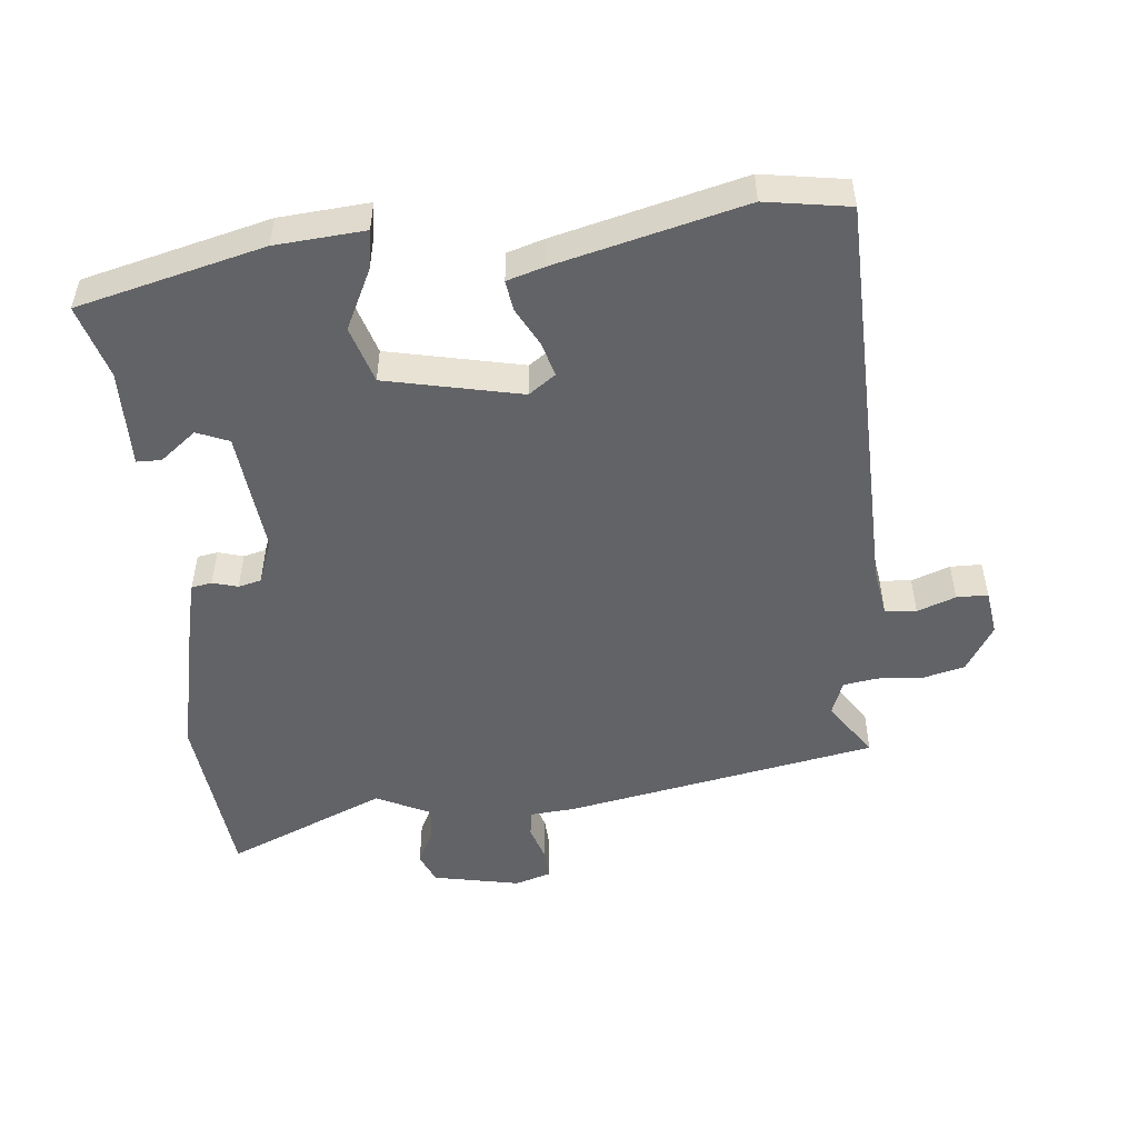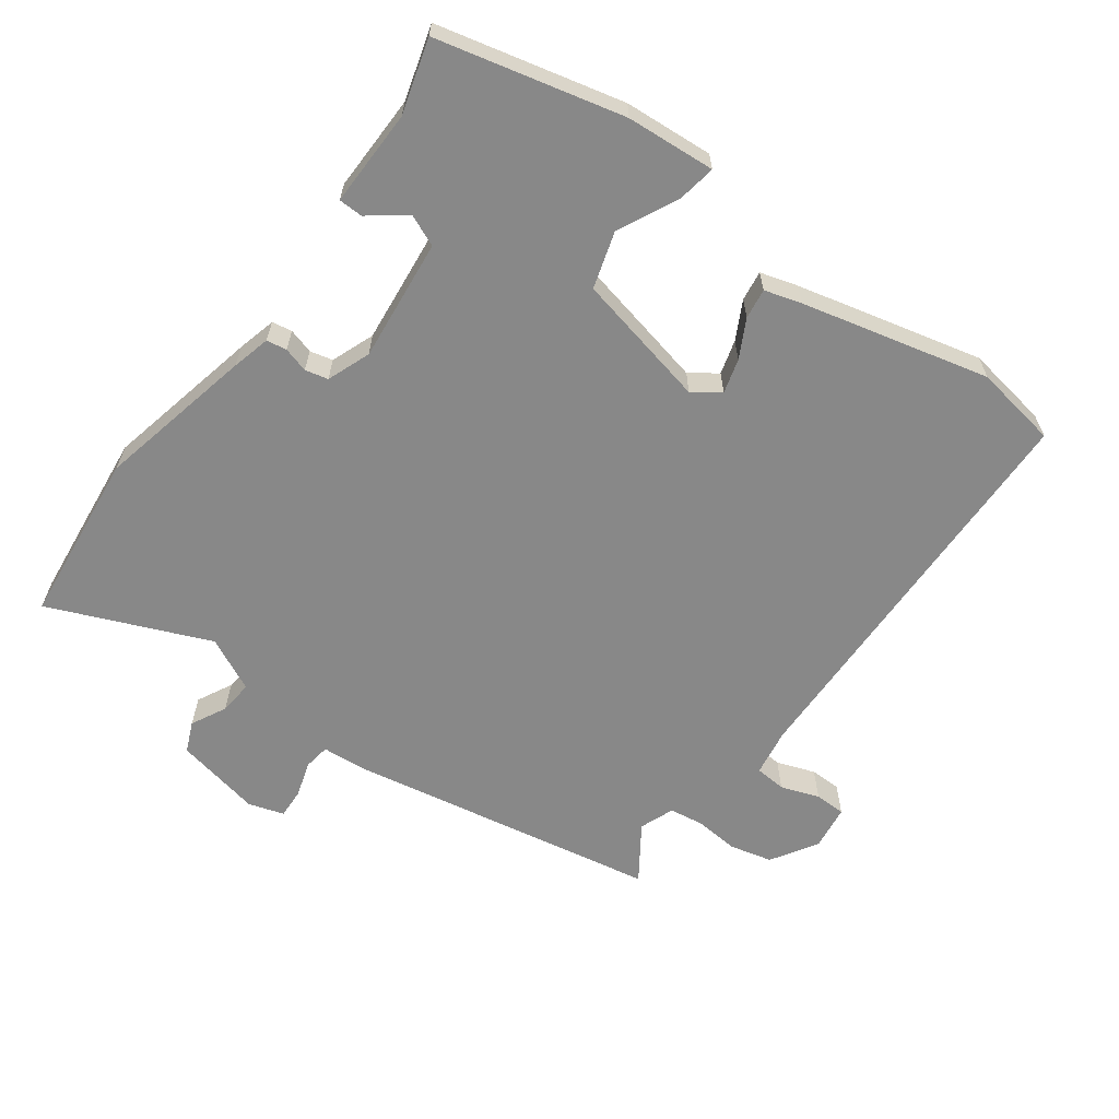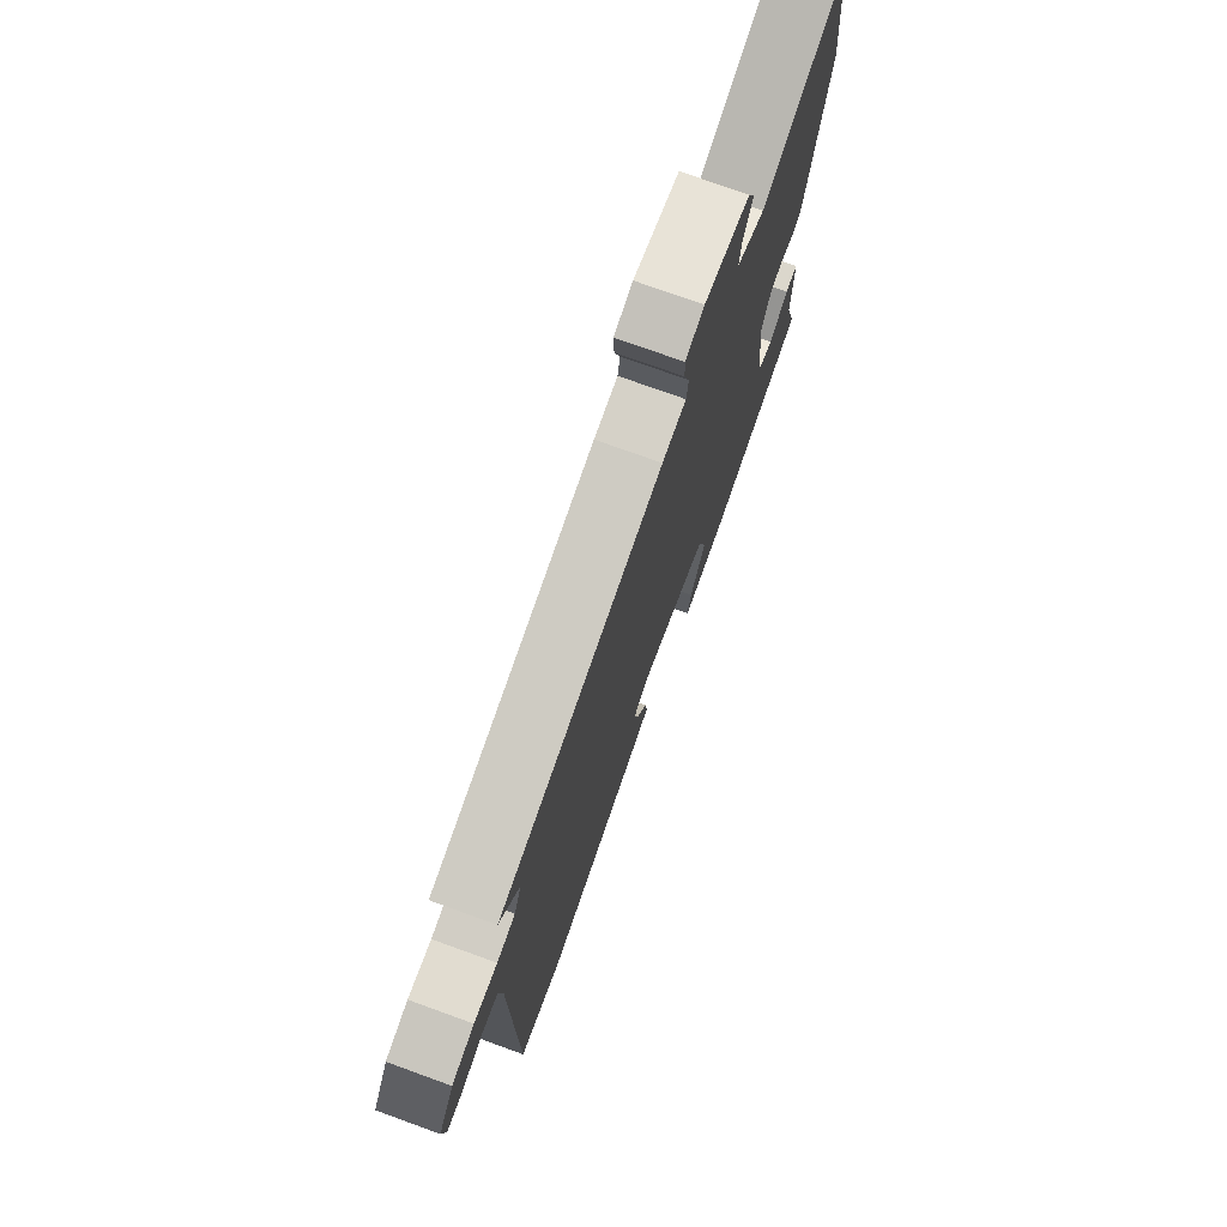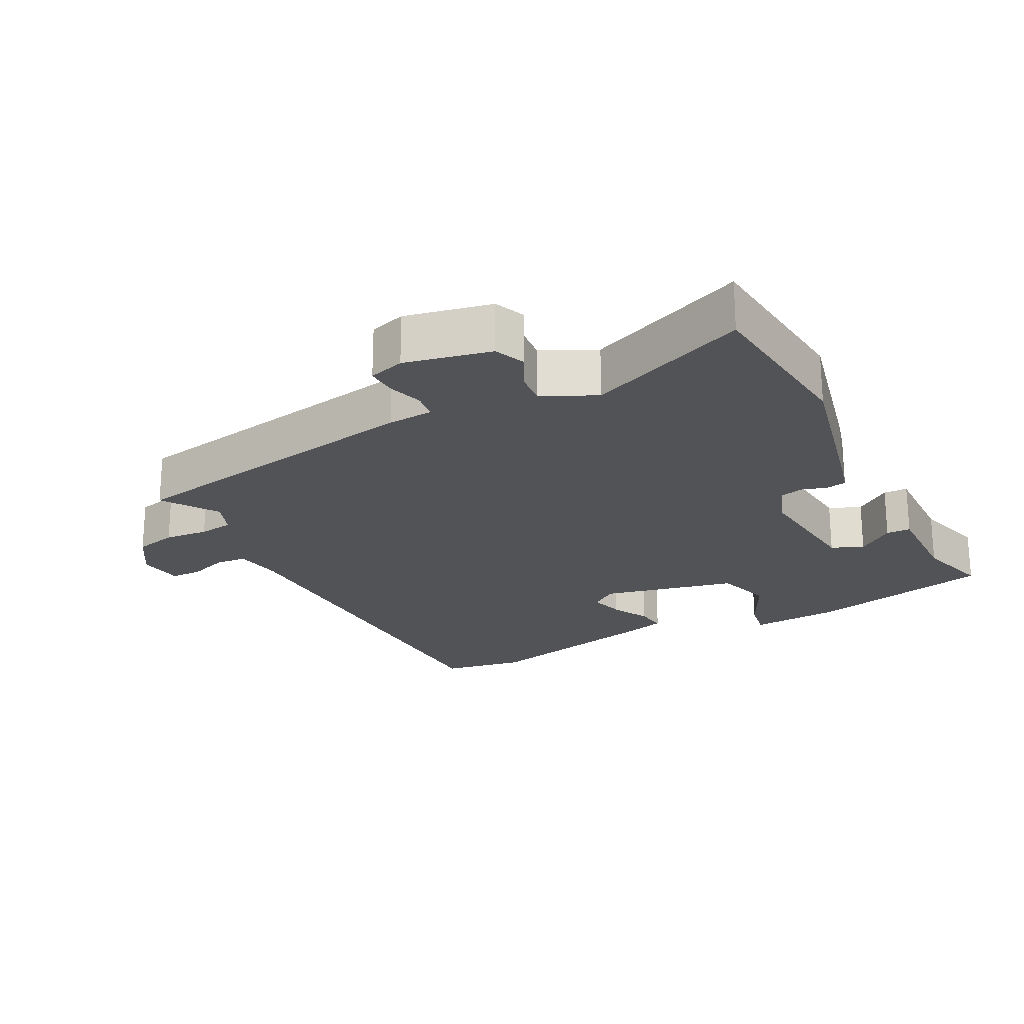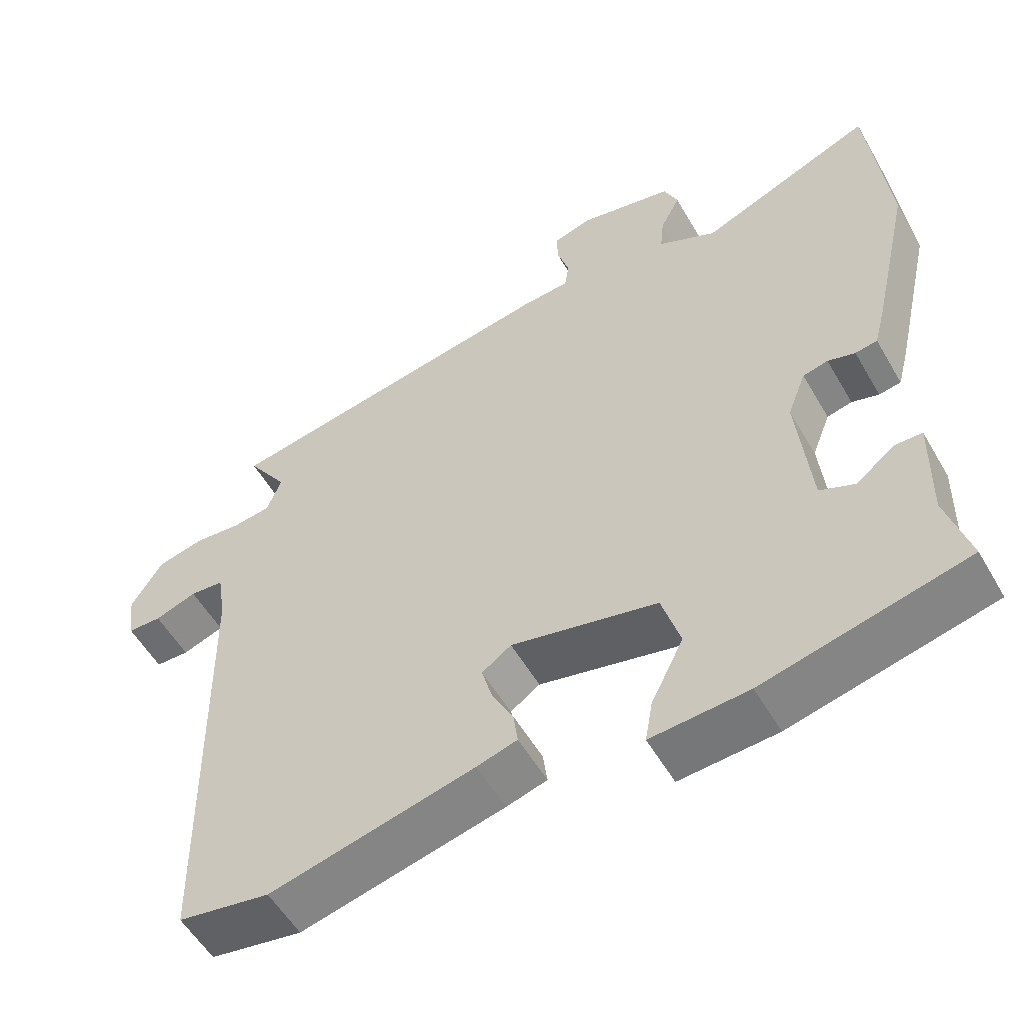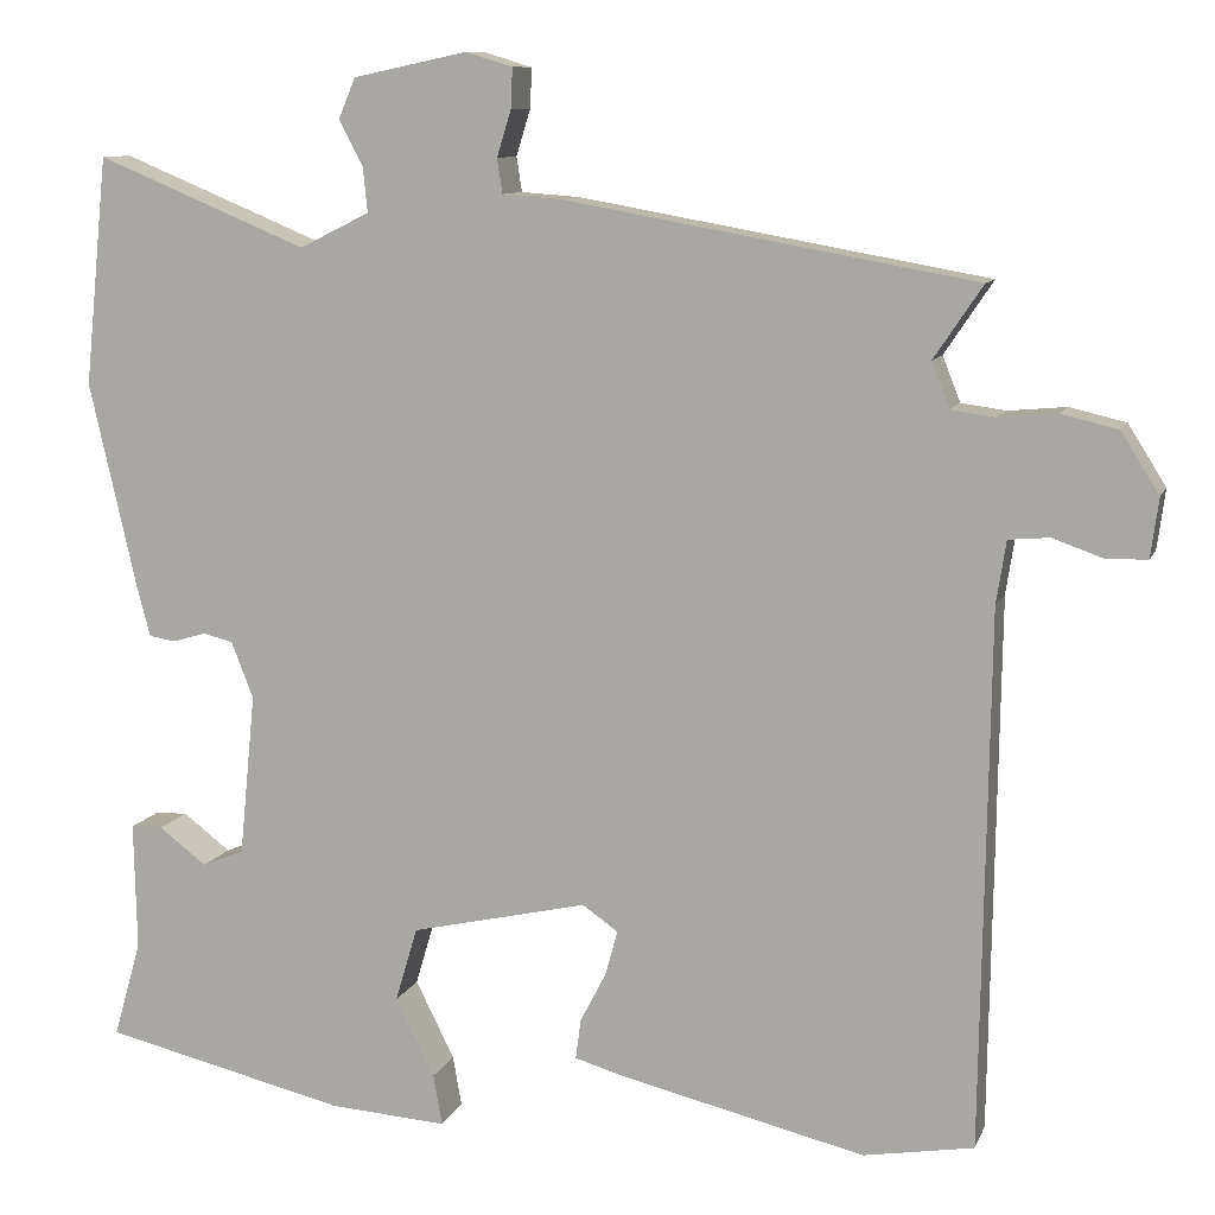
<metadata>
{"format":"obj","ext":"obj","renderer":"f3d","projection":"perspective","resolution":1024,"background":"white","views":[{"elev":-50.9,"azim":-173.8,"up":"+Y"},{"elev":-62.7,"azim":144.1,"up":"+Y"},{"elev":74.8,"azim":-70.1,"up":"+Z"},{"elev":-22.2,"azim":27.5,"up":"+Y"},{"elev":-54.8,"azim":29.6,"up":"+Z"},{"elev":9.9,"azim":-164.1,"up":"+Z"}]}
</metadata>
<code>
v 0.508 0.07 -0.456
v 0.233 0.07 -0.521
v 0.101 0.07 -0.53
v 0.111 0.07 -0.473
v 0.155 0.07 -0.385
v 0.13 0.07 -0.301
v -0.069 0.07 -0.256
v -0.109 0.07 -0.284
v -0.095 0.07 -0.335
v -0.066 0.07 -0.391
v -0.06 0.07 -0.436
v -0.115 0.07 -0.452
v -0.392 0.07 -0.518
v -0.516 0.07 -0.497
v -0.525 0.07 0.107
v -0.536 0.07 0.178
v -0.582 0.07 0.182
v -0.639 0.07 0.162
v -0.685 0.07 0.163
v -0.694 0.07 0.23
v -0.651 0.07 0.298
v -0.588 0.07 0.313
v -0.523 0.07 0.307
v -0.472 0.07 0.314
v -0.452 0.07 0.365
v -0.507 0.07 0.447
v -0.046 0.07 0.529
v 0.021 0.07 0.534
v 0.027 0.07 0.573
v 0.011 0.07 0.625
v 0.009 0.07 0.67
v 0.062 0.07 0.686
v 0.19 0.07 0.659
v 0.209 0.07 0.614
v 0.182 0.07 0.562
v 0.177 0.07 0.512
v 0.256 0.07 0.473
v 0.493 0.07 0.571
v 0.519 0.07 0.314
v 0.466 0.07 0.082
v 0.451 0.07 0.025
v 0.421 0.07 0.02
v 0.384 0.07 0.031
v 0.35 0.07 0.023
v 0.325 0.07 -0.041
v 0.343 0.07 -0.223
v 0.39 0.07 -0.243
v 0.444 0.07 -0.202
v 0.48 0.07 -0.203
v 0.477 0.07 -0.347
v 0.508 0 -0.456
v 0.233 0 -0.521
v 0.101 0 -0.53
v 0.111 0 -0.473
v 0.155 0 -0.385
v 0.13 0 -0.301
v -0.069 0 -0.256
v -0.109 0 -0.284
v -0.095 0 -0.335
v -0.066 0 -0.391
v -0.06 0 -0.436
v -0.115 0 -0.452
v -0.392 0 -0.518
v -0.516 0 -0.497
v -0.525 0 0.107
v -0.536 0 0.178
v -0.582 0 0.182
v -0.639 0 0.162
v -0.685 0 0.163
v -0.694 0 0.23
v -0.651 0 0.298
v -0.588 0 0.313
v -0.523 0 0.307
v -0.472 0 0.314
v -0.452 0 0.365
v -0.507 0 0.447
v -0.046 0 0.529
v 0.021 0 0.534
v 0.027 0 0.573
v 0.011 0 0.625
v 0.009 0 0.67
v 0.062 0 0.686
v 0.19 0 0.659
v 0.209 0 0.614
v 0.182 0 0.562
v 0.177 0 0.512
v 0.256 0 0.473
v 0.493 0 0.571
v 0.519 0 0.314
v 0.466 0 0.082
v 0.451 0 0.025
v 0.421 0 0.02
v 0.384 0 0.031
v 0.35 0 0.023
v 0.325 0 -0.041
v 0.343 0 -0.223
v 0.39 0 -0.243
v 0.444 0 -0.202
v 0.48 0 -0.203
v 0.477 0 -0.347
f 47 48 49 50
f 46 47 50 1
f 40 41 42 43
f 40 43 44
f 37 38 39 40
f 36 37 40 44
f 32 33 34 35
f 32 35 36
f 29 30 31 32
f 28 29 32 36
f 25 26 27 28
f 24 25 28 36
f 20 21 22 23
f 20 23 24
f 17 18 19 20
f 16 17 20 24
f 15 16 24 36
f 9 10 11 12
f 8 9 12 13
f 2 3 4 5
f 46 1 2 5
f 45 46 5 6
f 8 13 14 15
f 7 8 15 36
f 36 44 45
f 6 7 36 45
f 100 99 98 97
f 51 100 97 96
f 93 92 91 90
f 94 93 90
f 90 89 88 87
f 94 90 87 86
f 85 84 83 82
f 86 85 82
f 82 81 80 79
f 86 82 79 78
f 78 77 76 75
f 86 78 75 74
f 73 72 71 70
f 74 73 70
f 70 69 68 67
f 74 70 67 66
f 86 74 66 65
f 62 61 60 59
f 63 62 59 58
f 55 54 53 52
f 55 52 51 96
f 56 55 96 95
f 65 64 63 58
f 86 65 58 57
f 95 94 86
f 95 86 57 56
f 1 51 52 2
f 2 52 53 3
f 3 53 54 4
f 4 54 55 5
f 5 55 56 6
f 6 56 57 7
f 7 57 58 8
f 8 58 59 9
f 9 59 60 10
f 10 60 61 11
f 11 61 62 12
f 12 62 63 13
f 13 63 64 14
f 14 64 65 15
f 15 65 66 16
f 16 66 67 17
f 17 67 68 18
f 18 68 69 19
f 19 69 70 20
f 20 70 71 21
f 21 71 72 22
f 22 72 73 23
f 23 73 74 24
f 24 74 75 25
f 25 75 76 26
f 26 76 77 27
f 27 77 78 28
f 28 78 79 29
f 29 79 80 30
f 30 80 81 31
f 31 81 82 32
f 32 82 83 33
f 33 83 84 34
f 34 84 85 35
f 35 85 86 36
f 36 86 87 37
f 37 87 88 38
f 38 88 89 39
f 39 89 90 40
f 40 90 91 41
f 41 91 92 42
f 42 92 93 43
f 43 93 94 44
f 44 94 95 45
f 45 95 96 46
f 46 96 97 47
f 47 97 98 48
f 48 98 99 49
f 49 99 100 50
f 50 100 51 1

</code>
